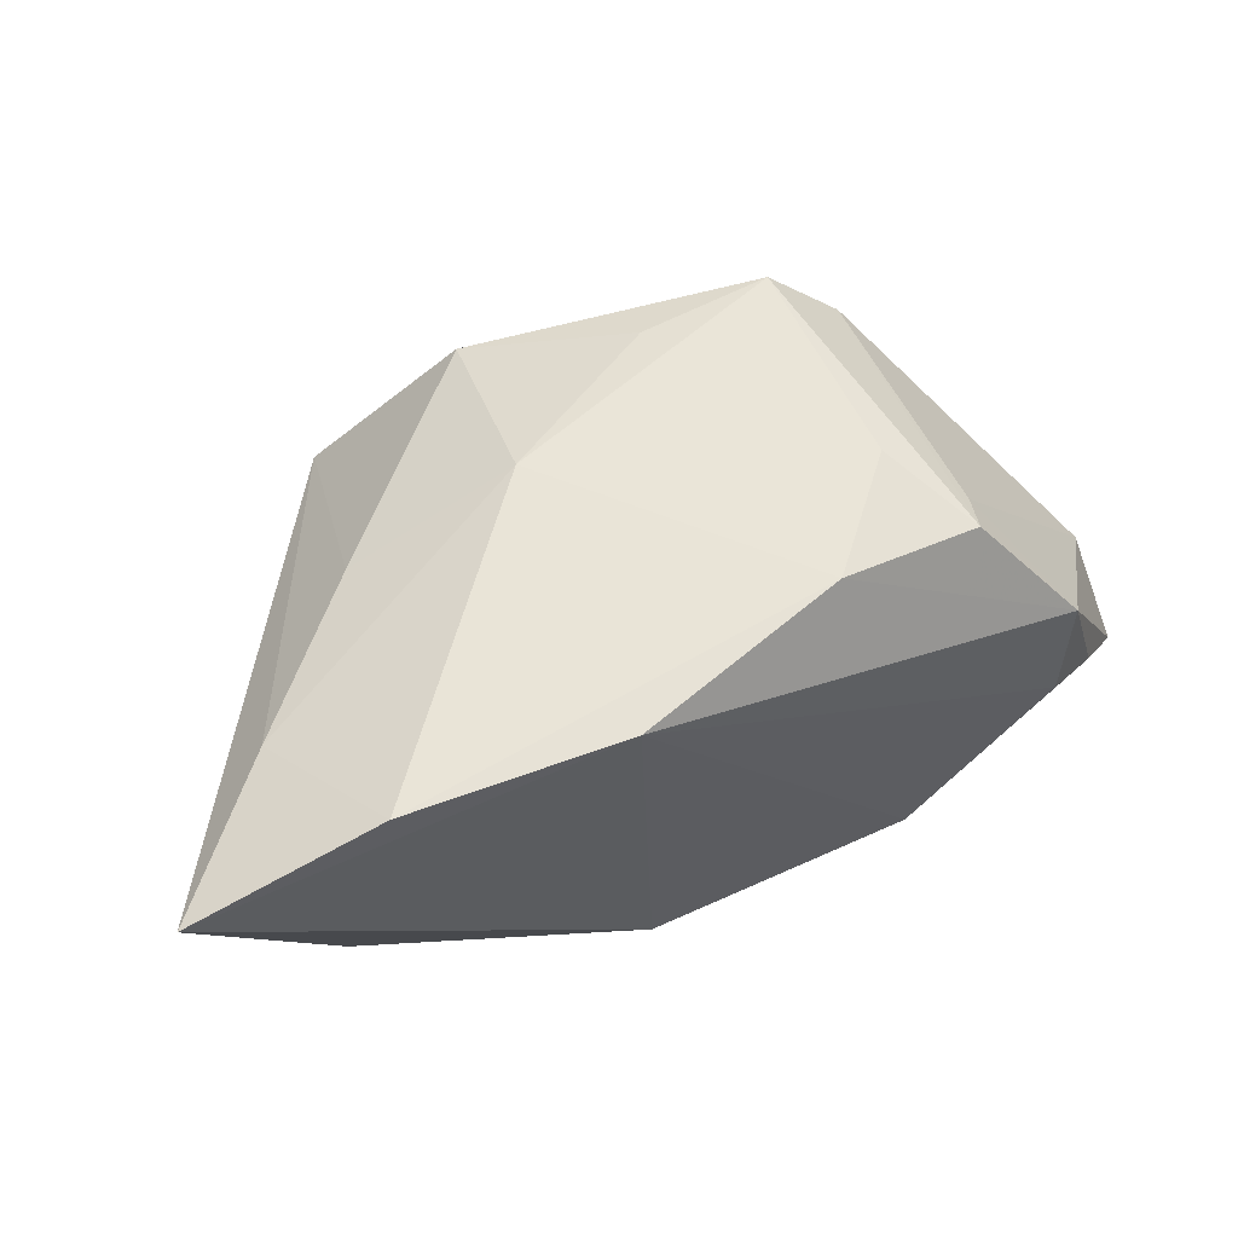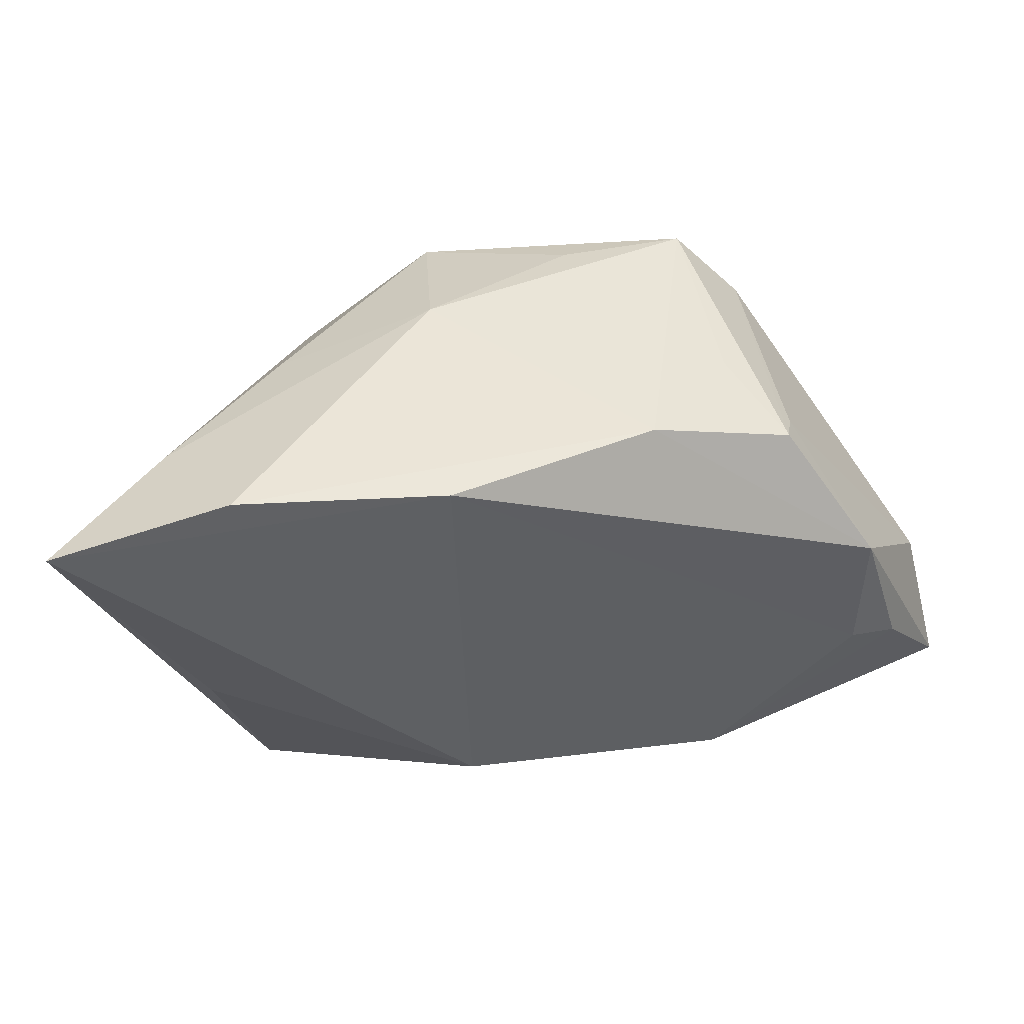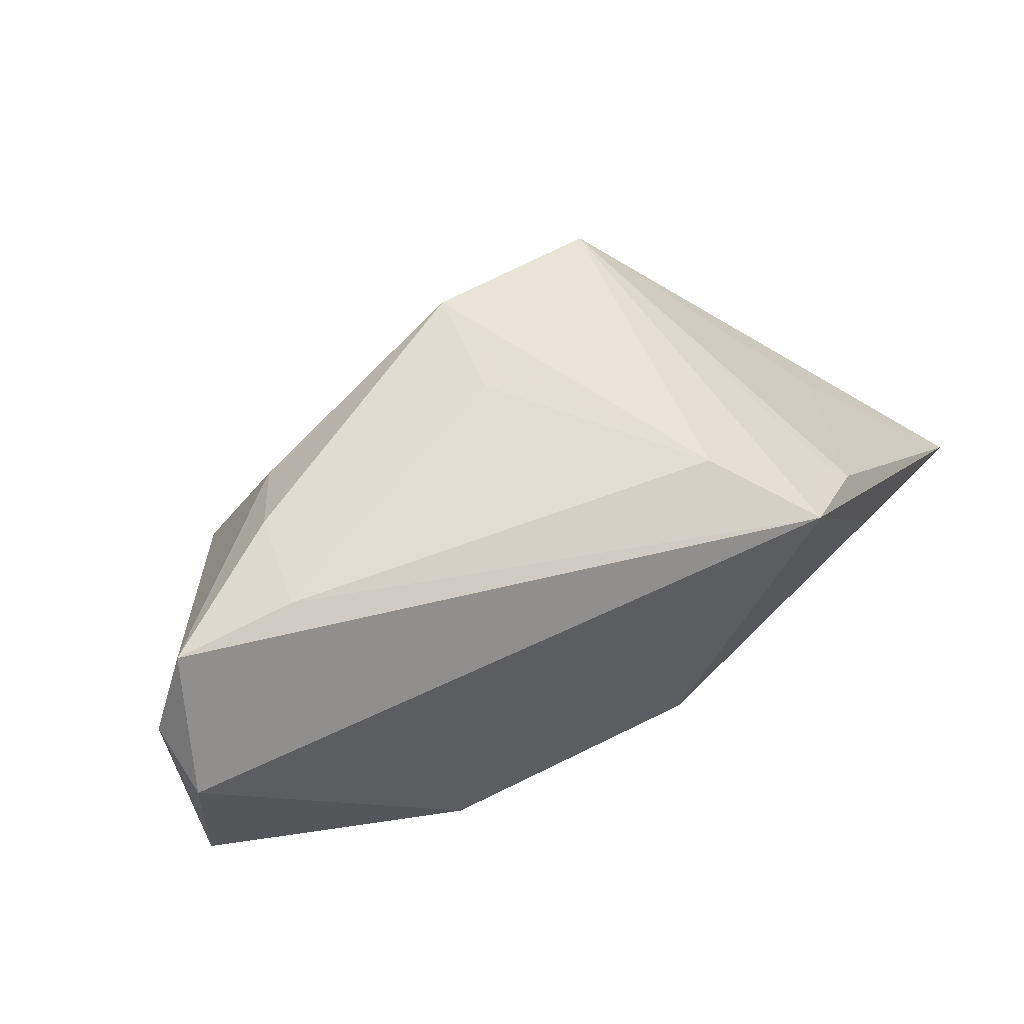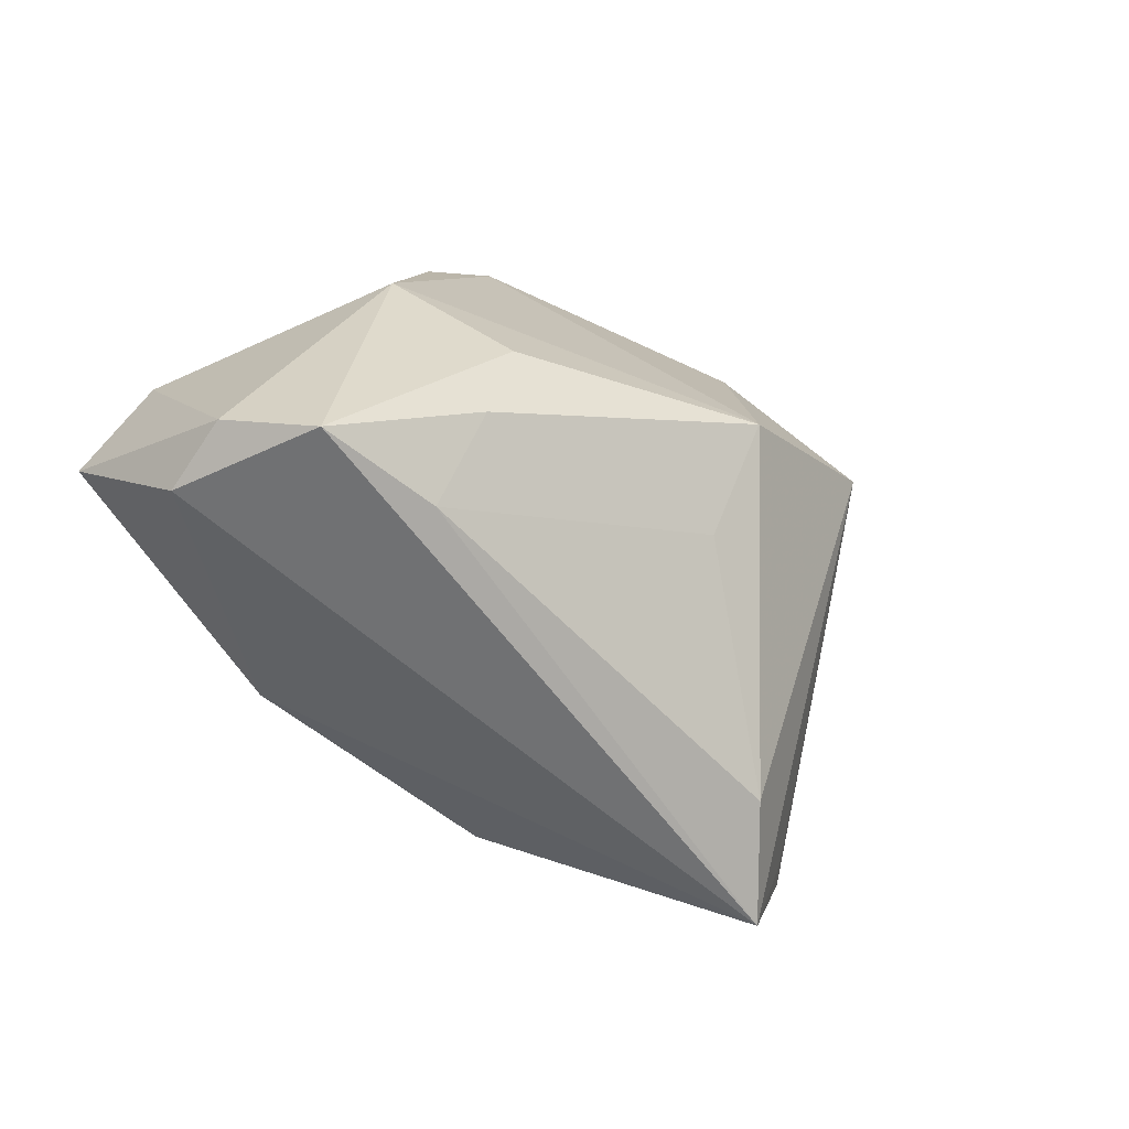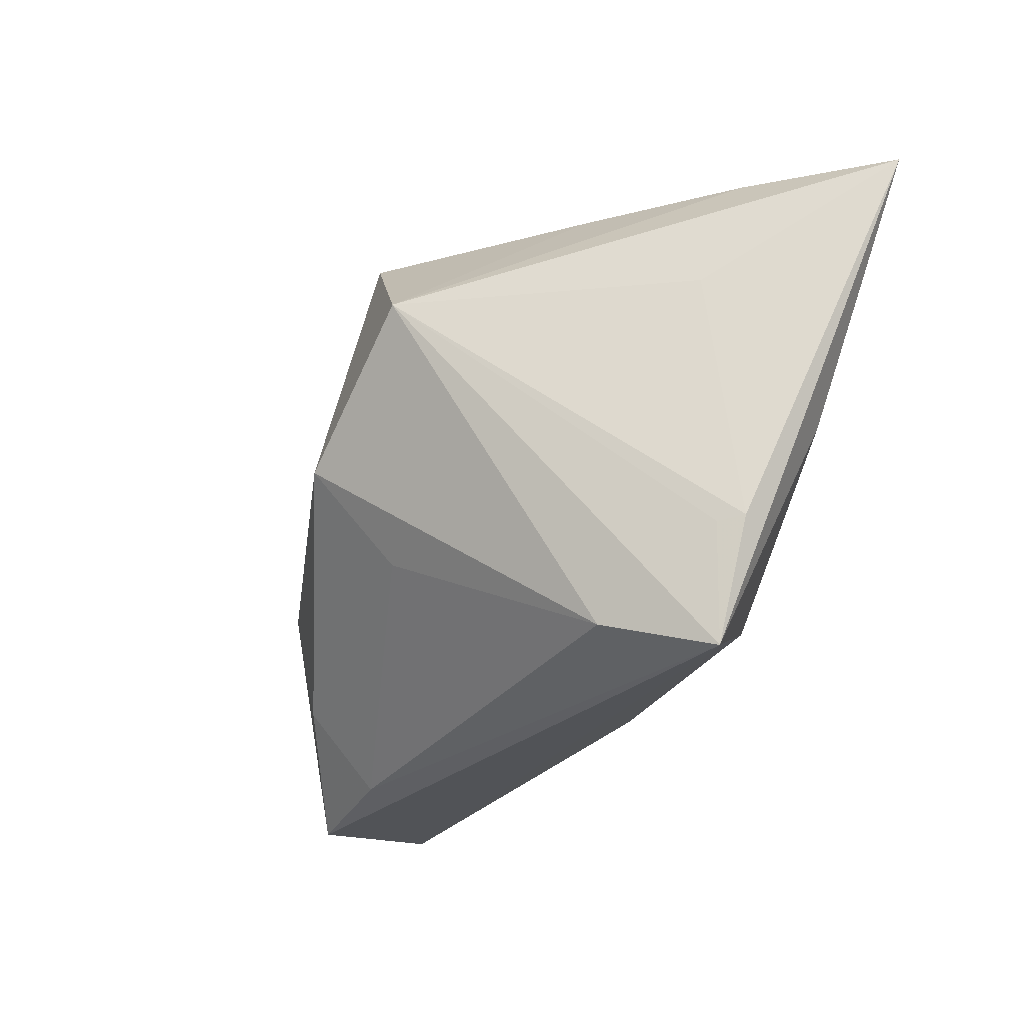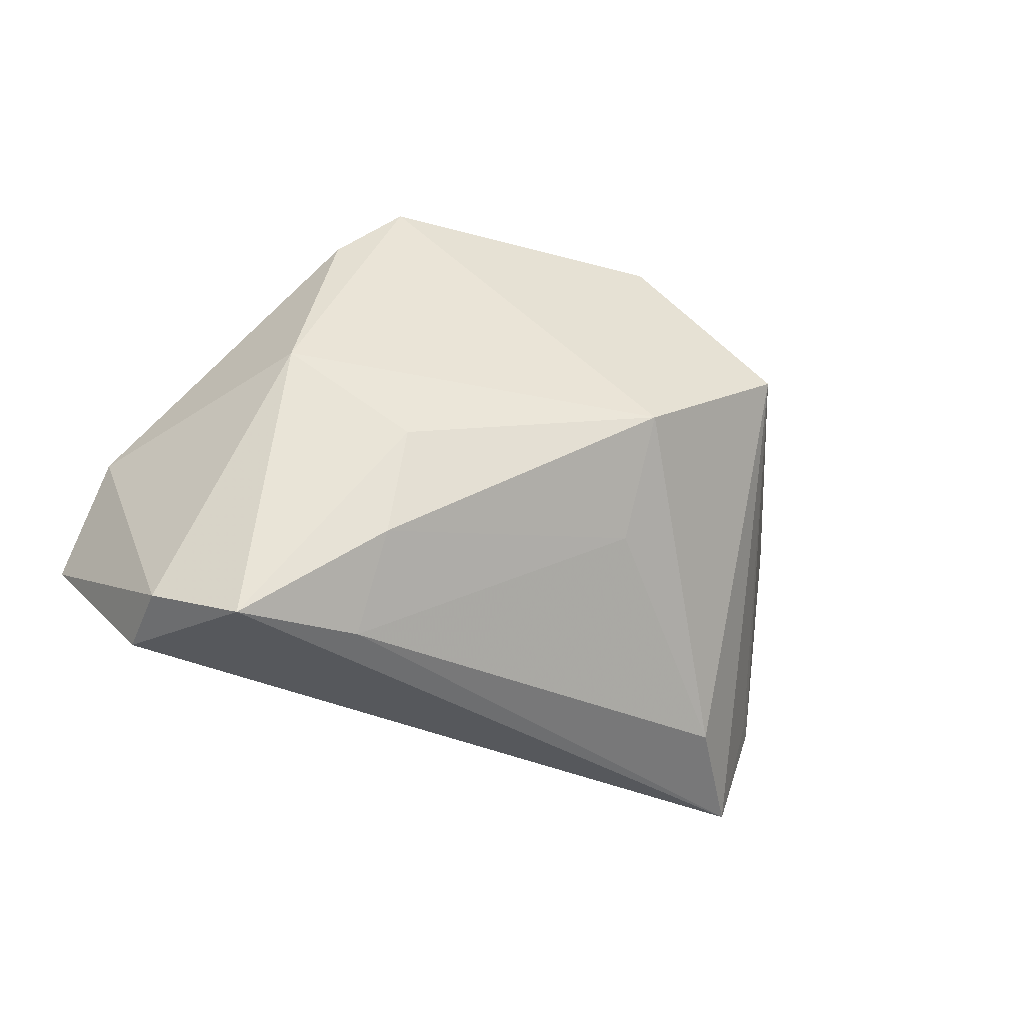
<metadata>
{"format":"obj","ext":"obj","renderer":"f3d","projection":"perspective","resolution":1024,"background":"white","views":[{"elev":61.3,"azim":-21.6,"up":"+Y"},{"elev":45.9,"azim":-4.9,"up":"+Y"},{"elev":-75.5,"azim":-149.5,"up":"+Y"},{"elev":-63.6,"azim":144.8,"up":"+Y"},{"elev":-28.6,"azim":-111.4,"up":"+Y"},{"elev":-36.9,"azim":157.5,"up":"+Y"}]}
</metadata>
<code>
v -0.0424 -0.006092 0.01933
v -0.01197 0.03213 -0.007385
v 0.02062 0.0311 -0.01994
v -0.02936 -0.03082 -0.004669
v -0.01149 0.03196 0.02486
v 0.02319 0.03005 0.003307
v -0.04464 0.02612 0.009867
v 0.04001 0.01306 0.01969
v 0.03927 -0.001675 0.02096
v -0.04297 -0.02037 0.008479
v 0.03719 -0.03609 -0.01708
v -0.03748 -0.03496 0.007044
v 0.05364 -0.01692 0.01117
v 0.01277 0.03223 0.01645
v -0.01149 0.02514 -0.02736
v -0.0309 0.02569 -0.005921
v -0.04499 0.009974 0.003137
v -0.008998 -0.005744 -0.03426
v 0.02218 -0.03452 -0.01569
v 0.02861 0.02322 -0.01841
v 0.03051 0.02574 0.009555
v -0.00946 -0.01709 -0.02372
v 0.02189 -0.02511 -0.02429
v 0.02091 -0.01225 -0.02739
v -0.009783 -0.01852 0.02486
v -0.02799 0.008732 -0.03064
v -0.05773 0.02531 0.02486
v 0.02953 0.02743 0.01376
v 0.0509 -0.004068 0.003518
v 0.04567 -0.03127 -0.009561
v 0.04543 -0.004596 0.0179
v 0.03471 -9.365e-05 -0.02222
v 0.005967 0.03031 -0.01881
v -0.04109 -0.02089 0.005582
v 0.04558 -0.03257 -0.0003087
v -0.03619 0.03223 0.02449
v 0.02208 -0.01875 0.02299
f 37 12 35
f 35 12 11
f 13 37 35
f 12 37 25
f 15 3 18
f 10 12 27
f 11 24 32
f 18 3 32
f 32 24 18
f 27 25 5
f 5 25 37
f 35 11 30
f 30 13 35
f 29 13 30
f 30 32 29
f 11 32 30
f 8 13 29
f 29 21 8
f 8 21 28
f 27 12 1
f 1 25 27
f 12 25 1
f 17 10 27
f 26 15 18
f 18 4 26
f 26 4 12
f 10 17 26
f 26 17 27
f 18 24 23
f 23 24 11
f 19 11 12
f 12 4 19
f 19 23 11
f 29 32 20
f 20 32 3
f 20 21 29
f 3 28 20
f 28 21 20
f 3 2 14
f 14 8 28
f 5 8 14
f 9 5 37
f 9 8 5
f 3 15 33
f 33 2 3
f 15 2 33
f 27 5 36
f 5 14 36
f 36 14 2
f 7 26 27
f 27 36 7
f 7 36 2
f 12 10 34
f 34 26 12
f 10 26 34
f 18 23 22
f 23 19 22
f 22 4 18
f 22 19 4
f 6 28 3
f 3 14 6
f 6 14 28
f 13 8 31
f 8 9 31
f 37 13 31
f 31 9 37
f 15 26 16
f 26 7 16
f 16 2 15
f 16 7 2

</code>
